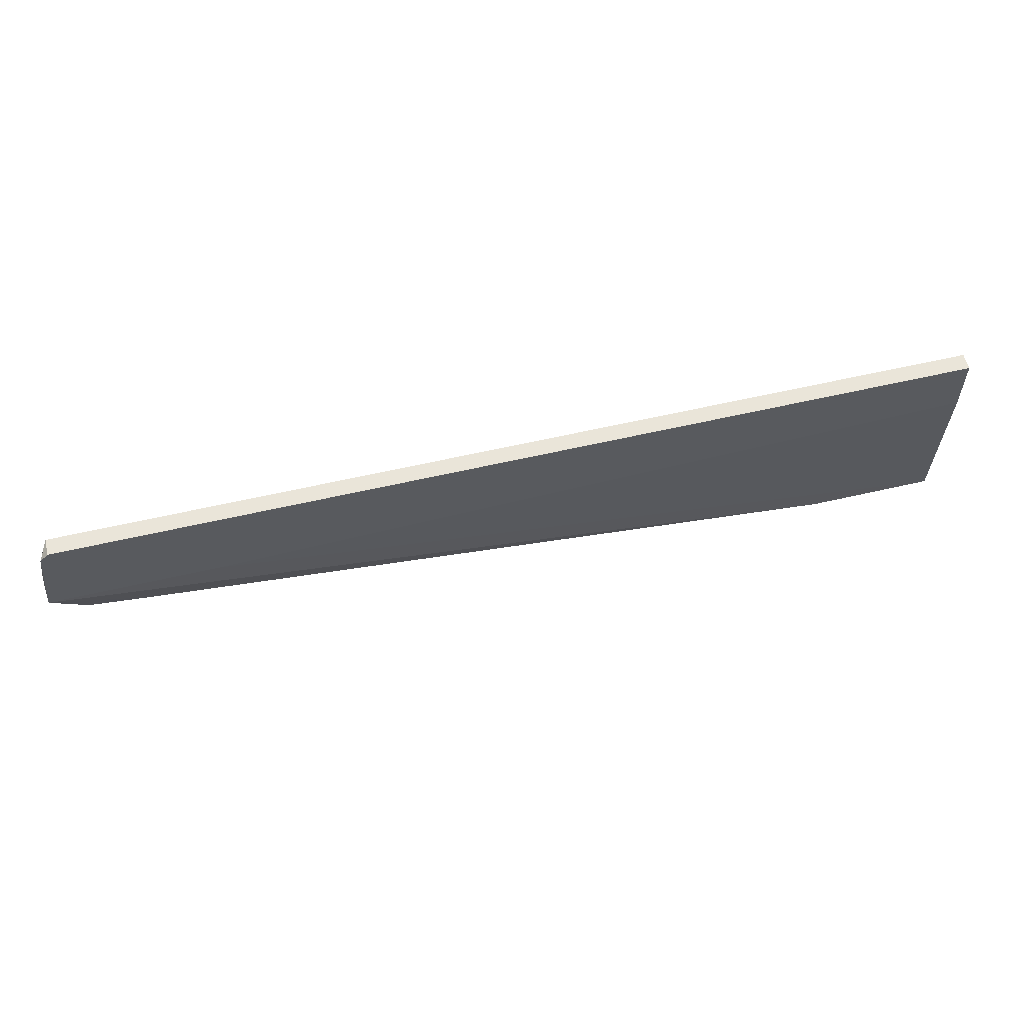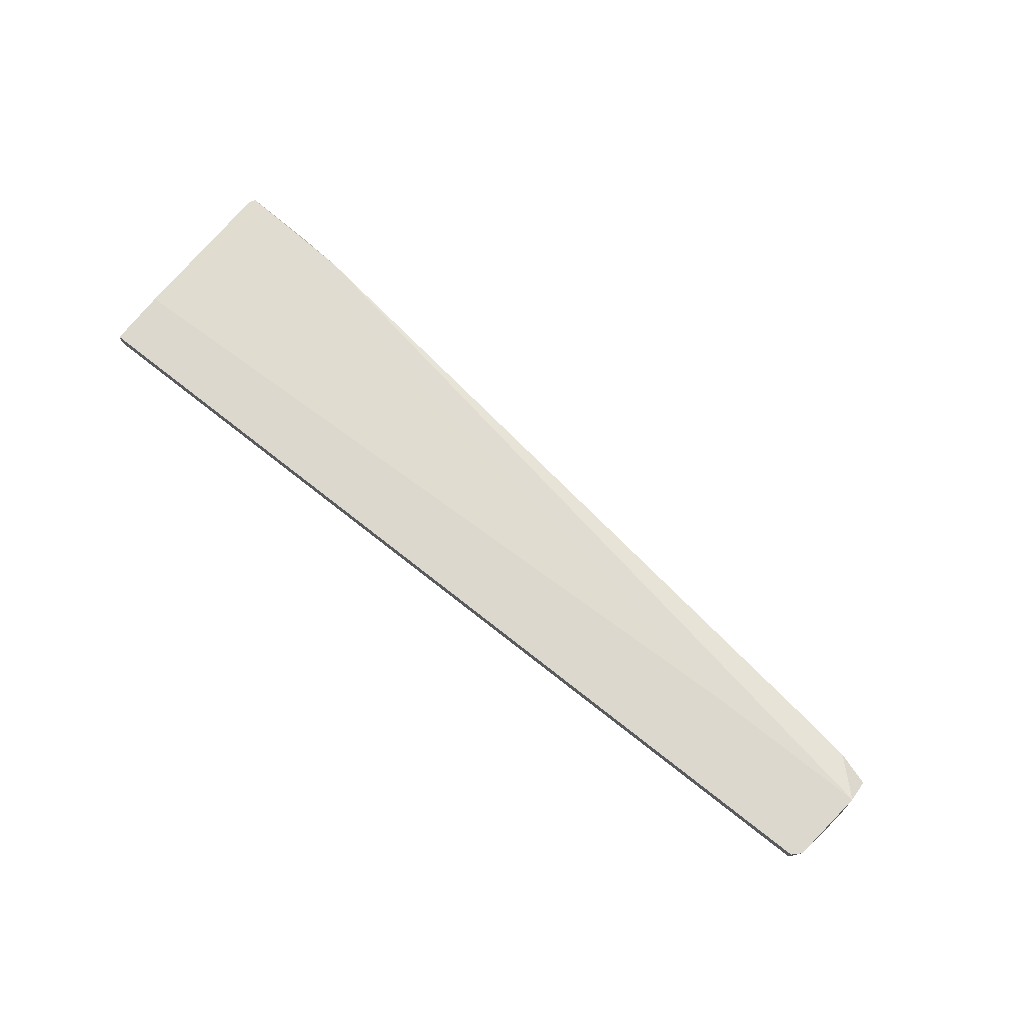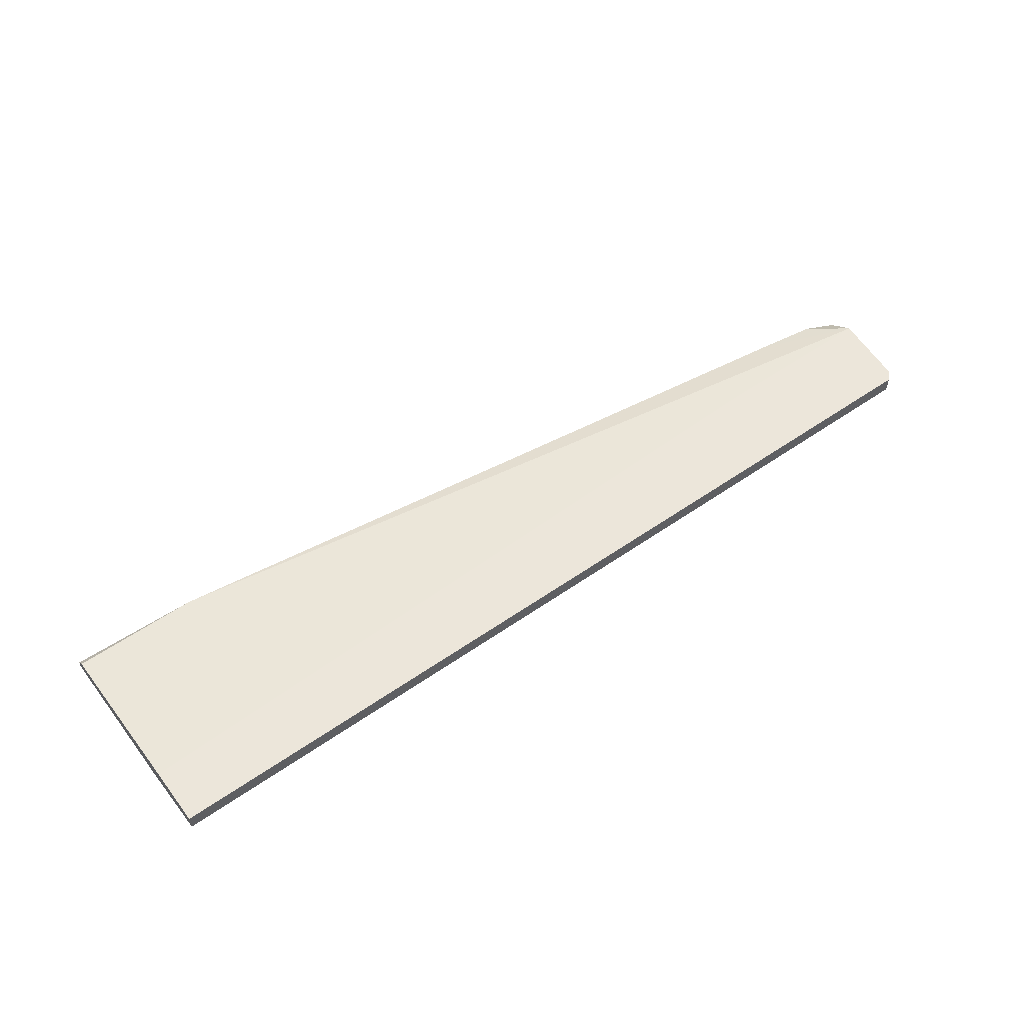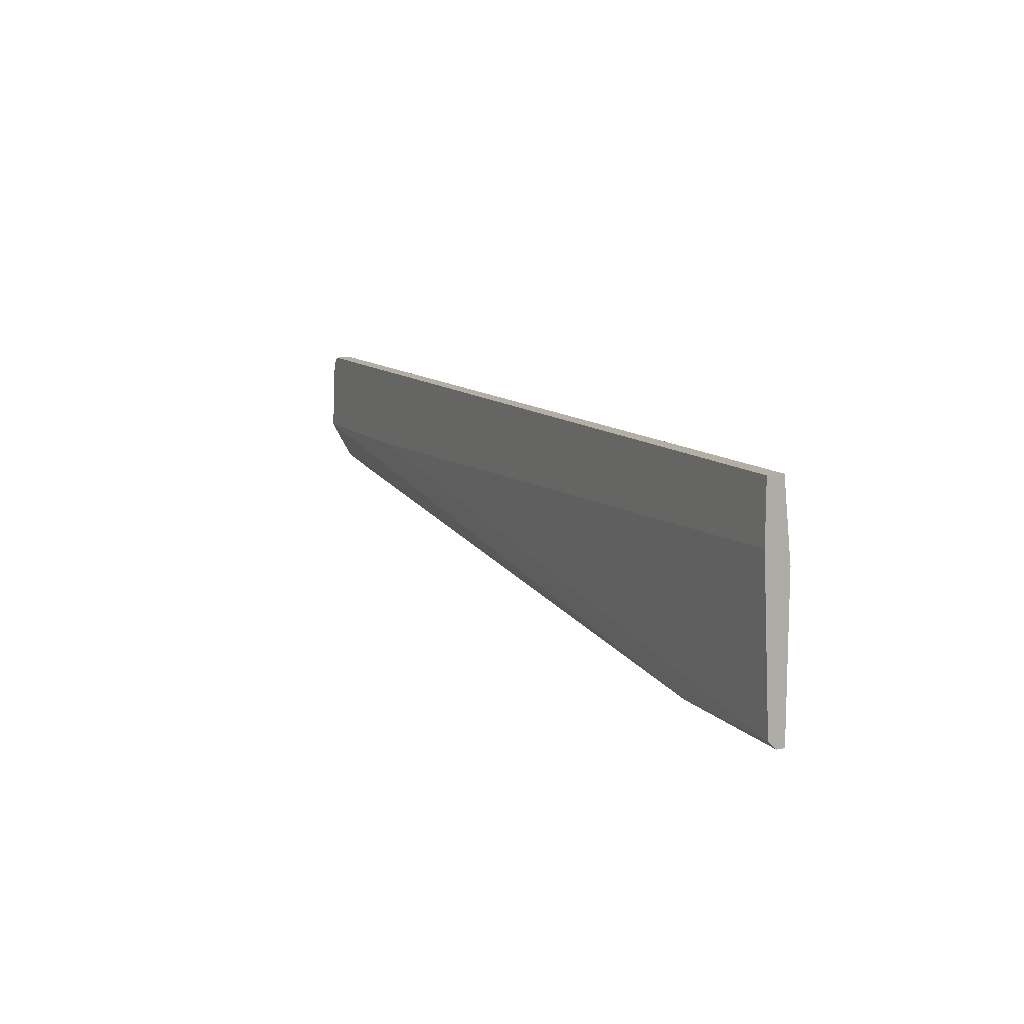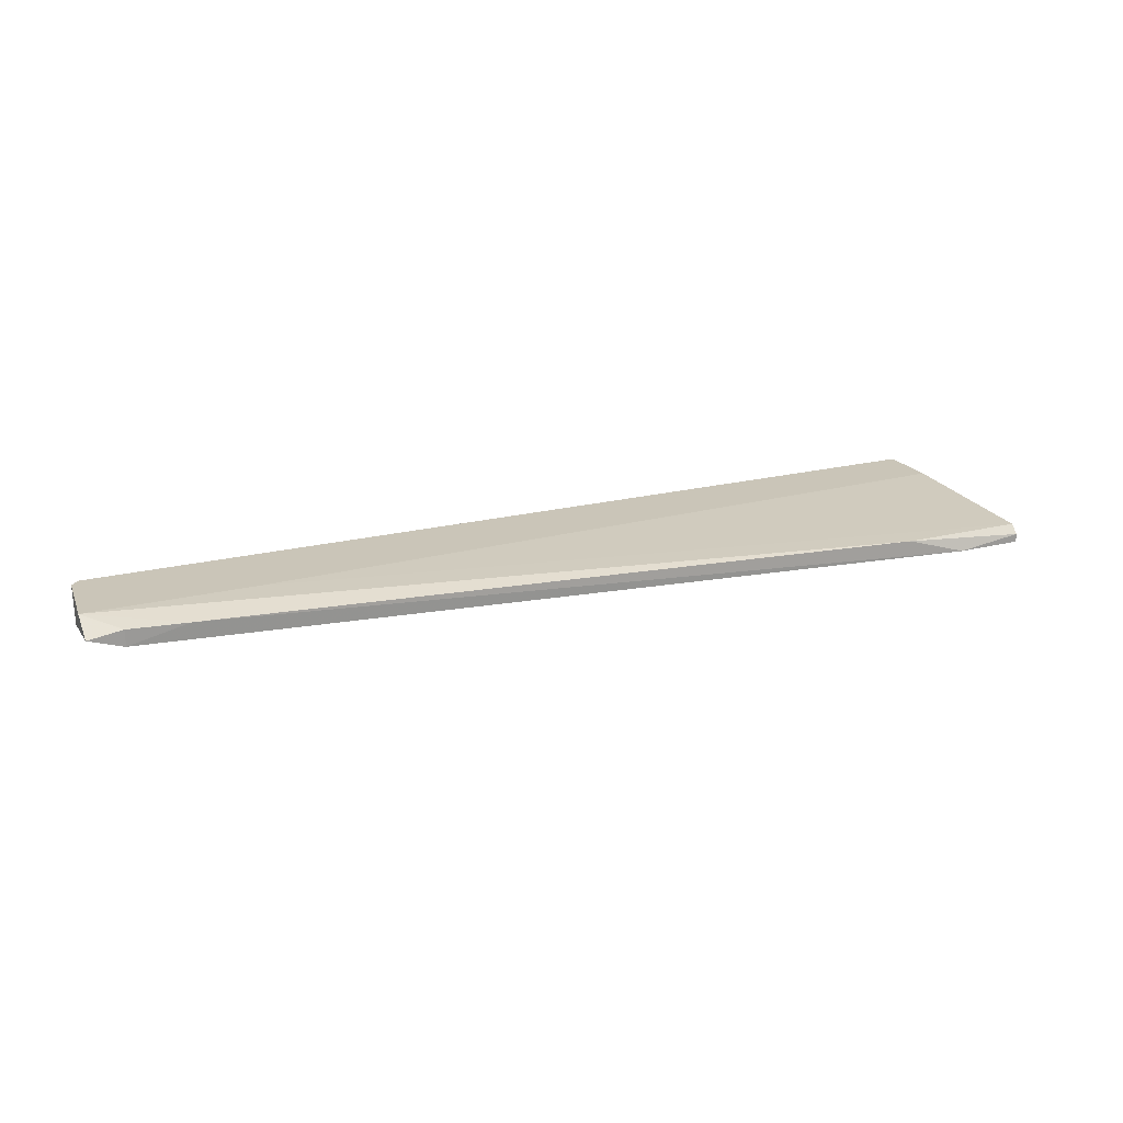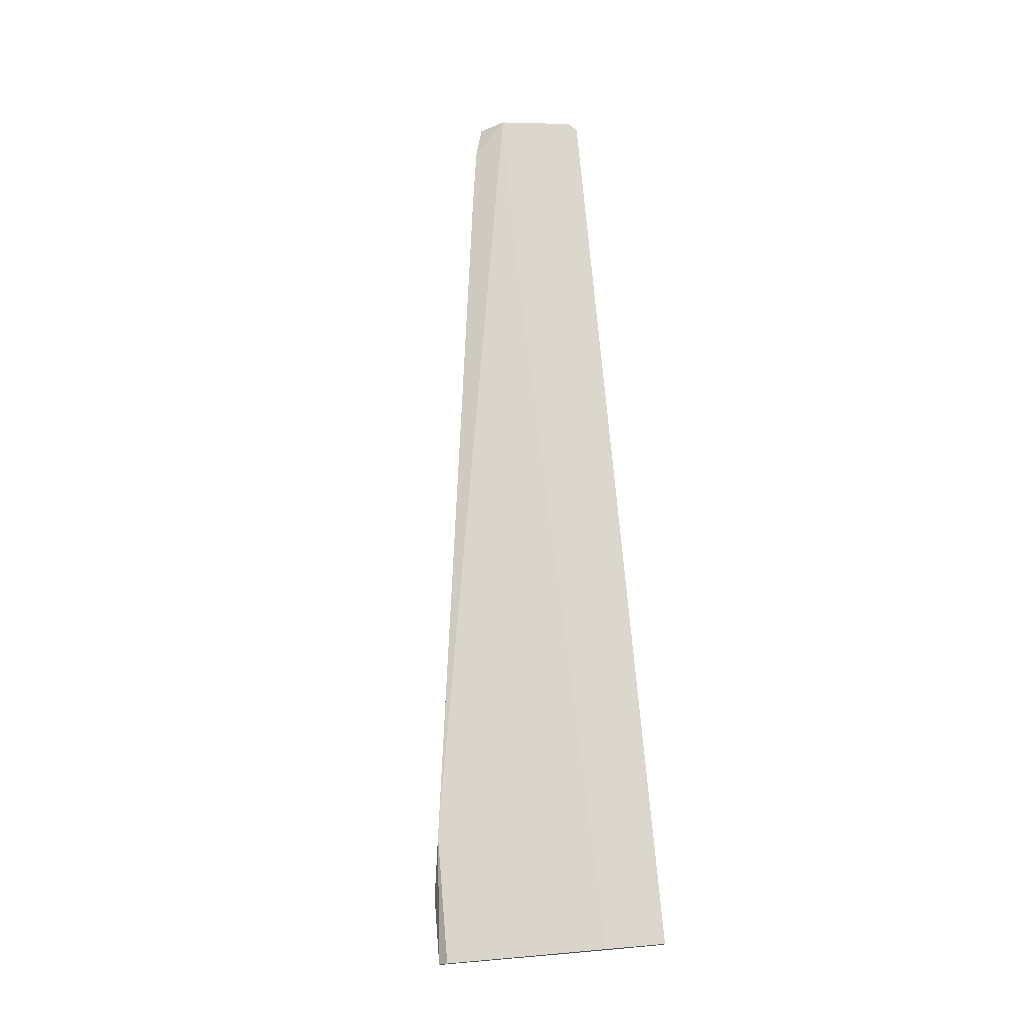
<metadata>
{"format":"obj","ext":"obj","renderer":"f3d","projection":"perspective","resolution":1024,"background":"white","views":[{"elev":57.8,"azim":166.3,"up":"+Z"},{"elev":72.5,"azim":38.3,"up":"+Y"},{"elev":54.4,"azim":-36.5,"up":"+Y"},{"elev":11.3,"azim":-116.8,"up":"+Z"},{"elev":20.5,"azim":155.2,"up":"+Y"},{"elev":73.0,"azim":-94.9,"up":"+Y"}]}
</metadata>
<code>
v 0.01841 0.0173 -0.01961
v 0.01189 0.0173 -0.04895
v 0.1766 0.01893 -0.004932
v 0.1766 0.02219 -0.004932
v 0.1798 0.01893 -0.01798
v 0.1798 0.01893 -0.02613
v 0.1798 0.02219 -0.02124
v 0.1619 0.02056 -0.02938
v -0.001169 0.01893 -0.004932
v -0.001169 0.01893 -0.04895
v -0.001169 0.02056 -0.04732
v -0.001169 0.02219 -0.004932
v -0.001169 0.02219 -0.01635
v -0.001169 0.0173 -0.01961
v -0.001169 0.0173 -0.04895
v 0.1749 0.0173 -0.0245
v 0.0233 0.02056 -0.04732
v 0.1733 0.02056 -0.02775
v 0.1733 0.0173 -0.02775
v 0.1472 0.02219 -0.02124
v 0.1782 0.02219 -0.006565
f 4 3 21
f 10 15 9
f 10 9 12
f 12 9 3
f 9 15 14
f 3 9 14
f 15 19 14
f 7 12 4
f 12 3 4
f 10 12 13
f 12 7 13
f 17 10 11
f 7 17 11
f 10 13 11
f 15 10 2
f 19 15 2
f 10 17 2
f 5 3 16
f 14 19 16
f 7 5 6
f 18 7 6
f 19 18 6
f 5 16 6
f 16 19 6
f 13 7 20
f 7 11 20
f 11 13 20
f 17 7 8
f 7 18 8
f 18 19 8
f 19 2 8
f 2 17 8
f 3 14 1
f 16 3 1
f 14 16 1
f 5 7 21
f 3 5 21
f 7 4 21

</code>
